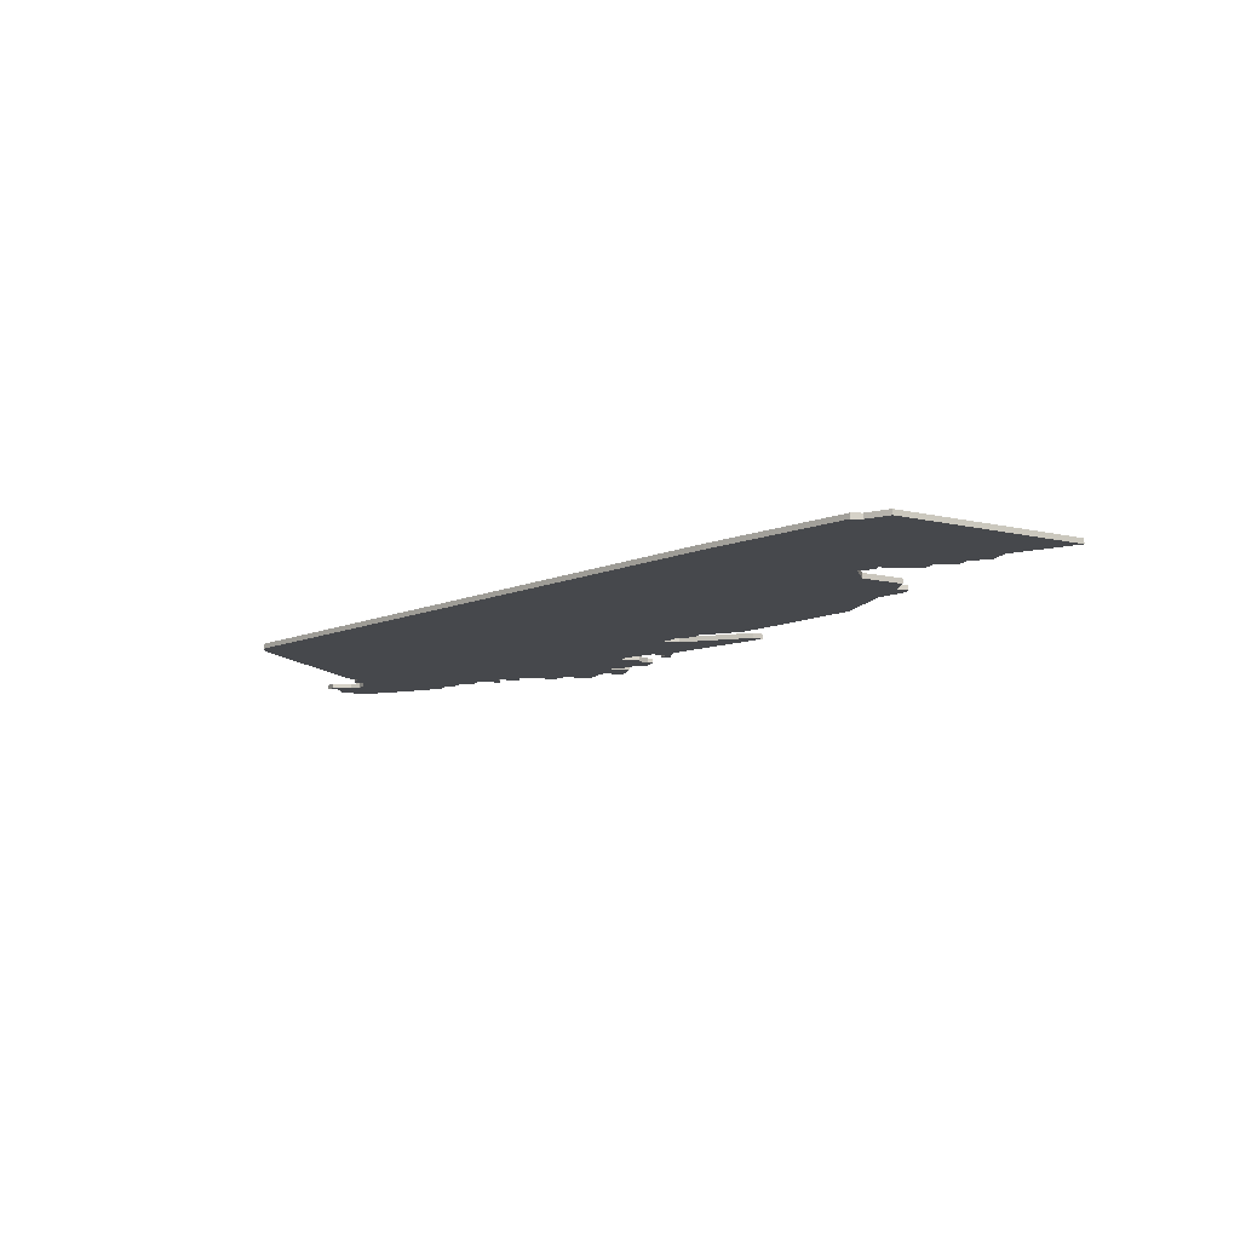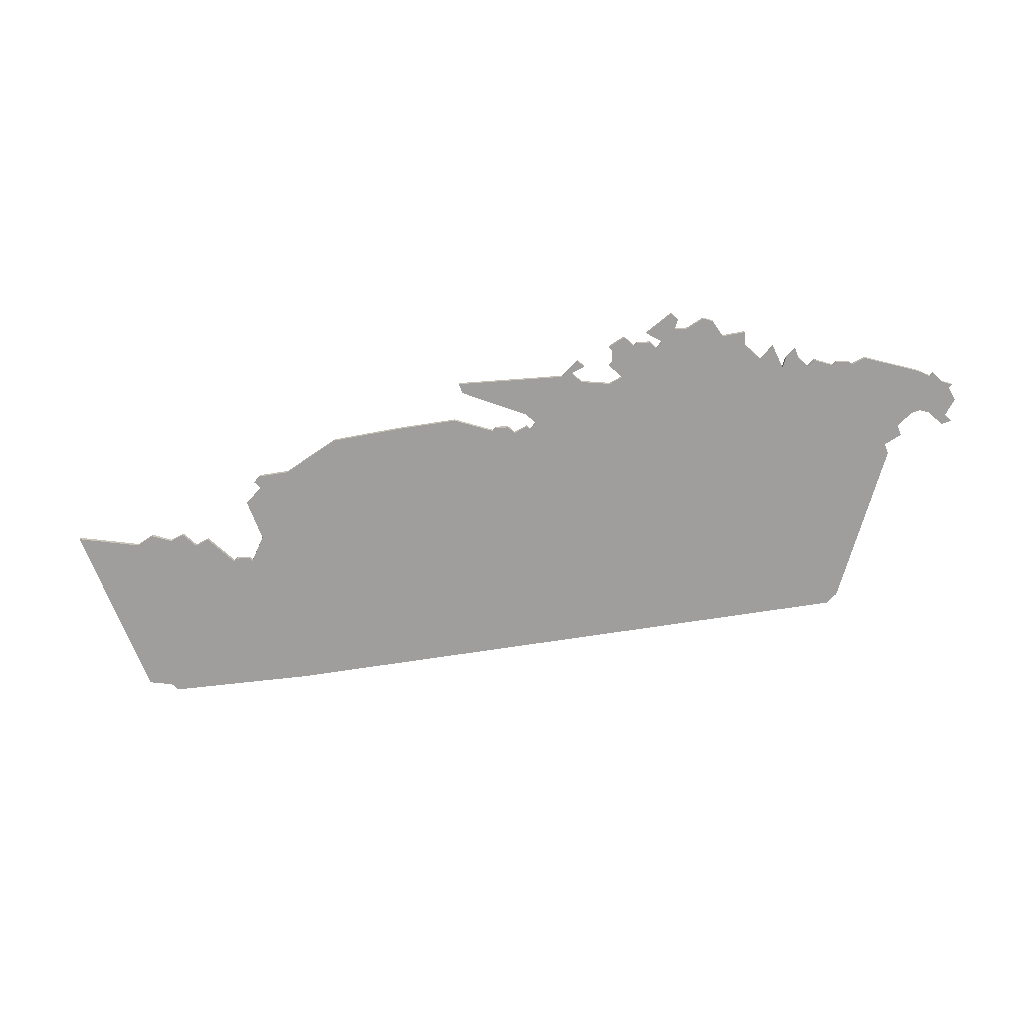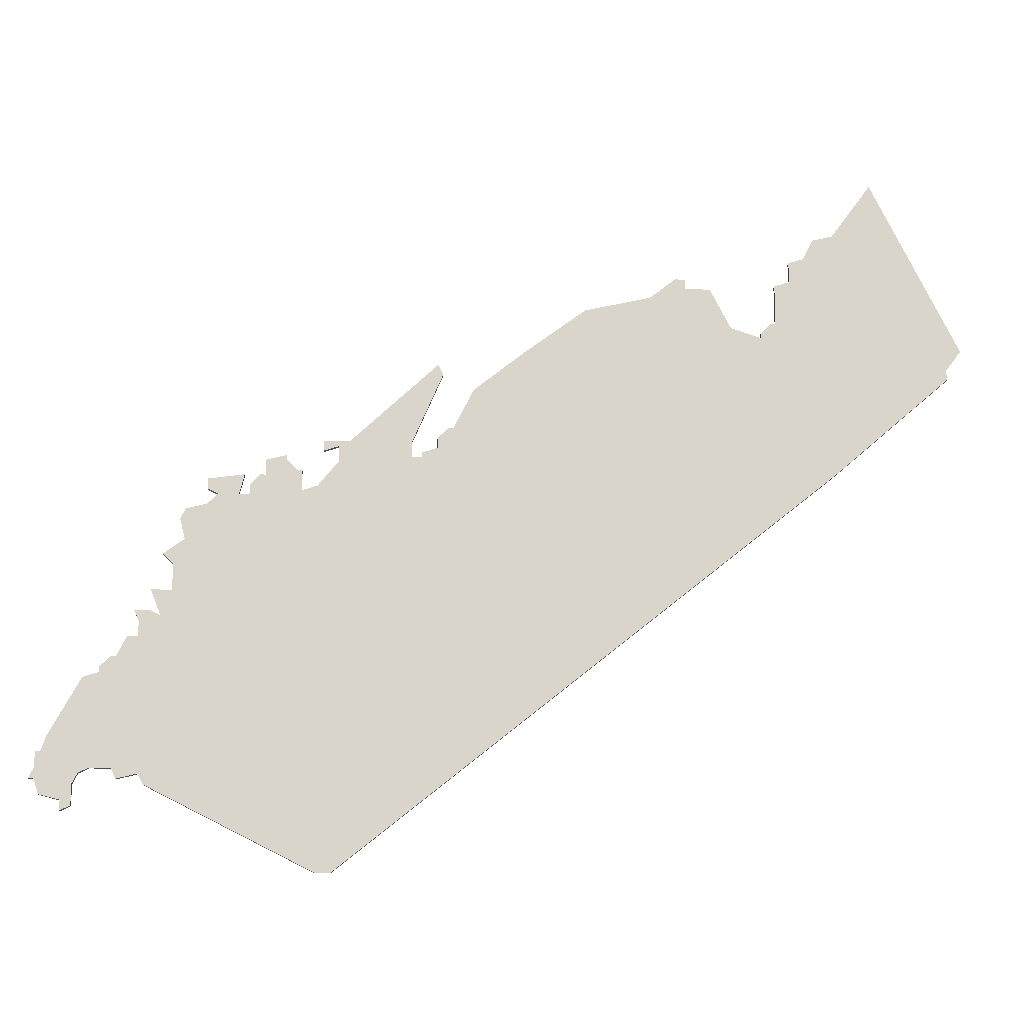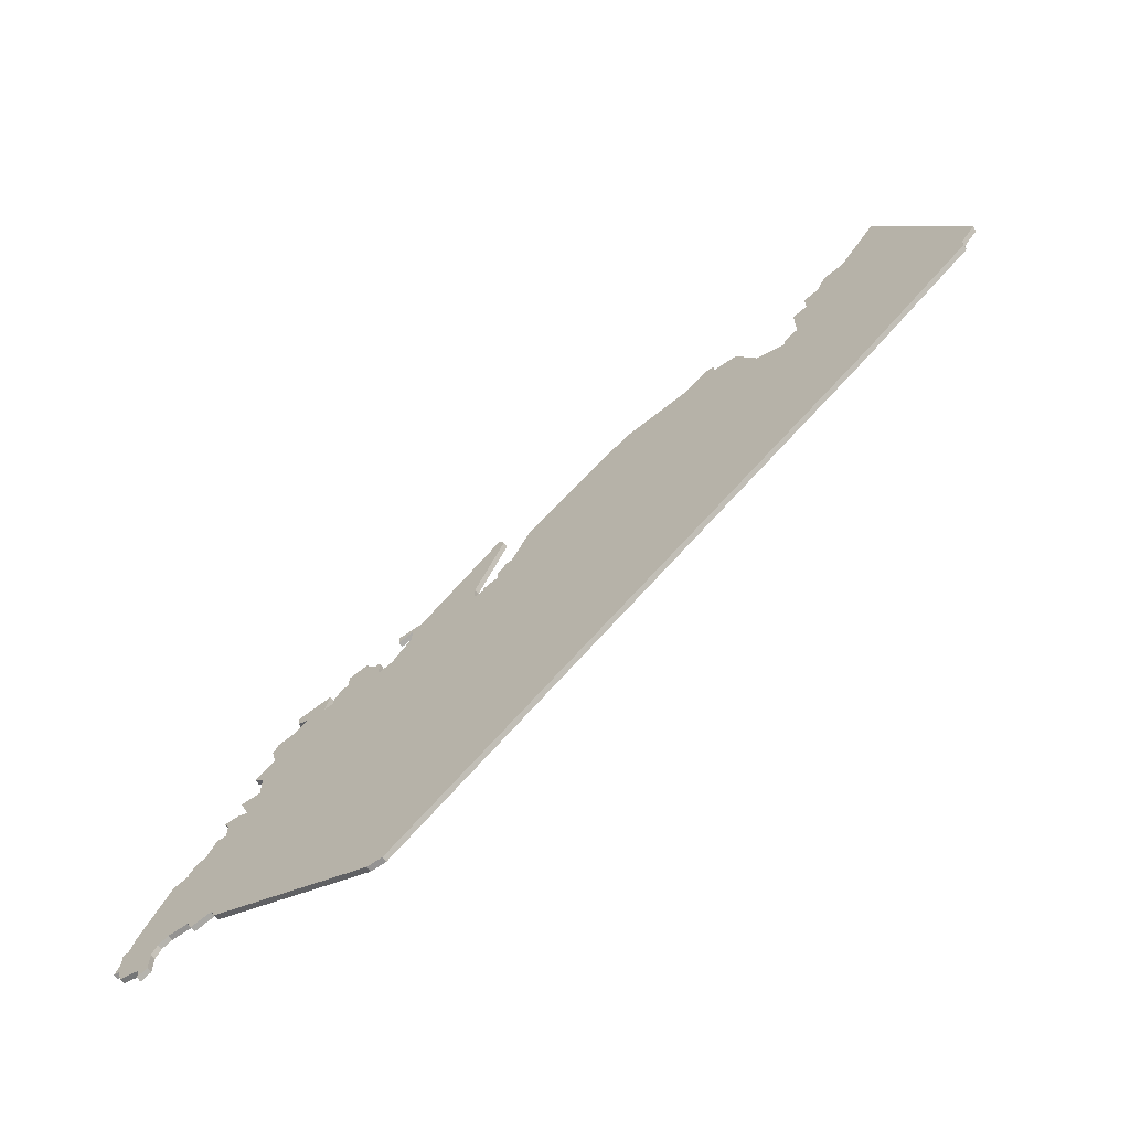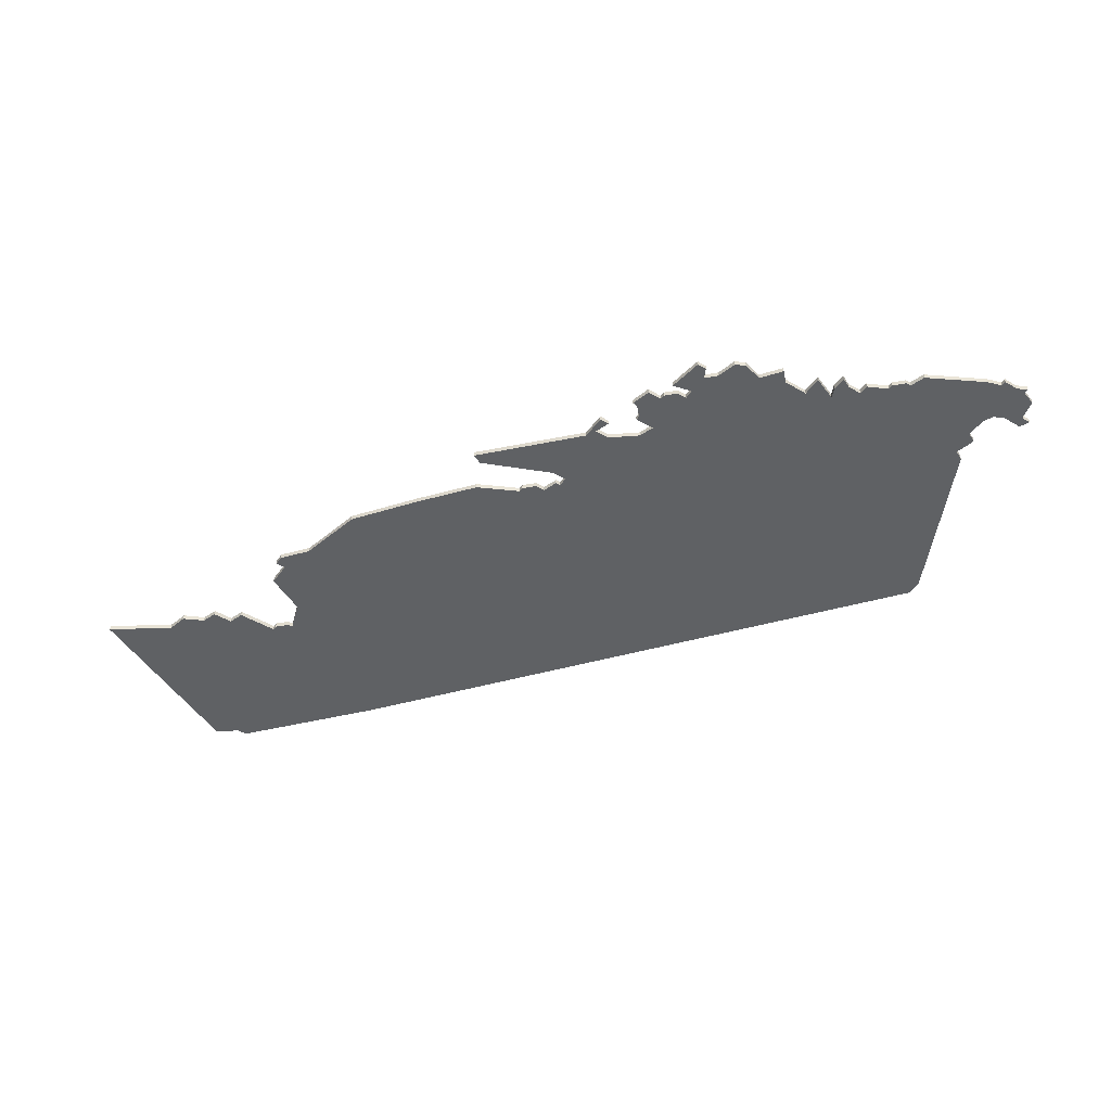
<metadata>
{"format":"obj","ext":"obj","renderer":"f3d","projection":"perspective","resolution":1024,"background":"white","views":[{"elev":-11.1,"azim":85.2,"up":"+Z"},{"elev":-71.0,"azim":-132.5,"up":"+Z"},{"elev":-15.2,"azim":-3.7,"up":"+Y"},{"elev":-66.8,"azim":34.7,"up":"+Y"},{"elev":-46.6,"azim":-123.6,"up":"+Z"}]}
</metadata>
<code>
v 5325 -338 0
v 5324 -341 0
v 5323 -341 0
v 5323 -344 0
v 5322 -346 0
v 5323 -346 0
v 5324 -349 0
v 5328 -350 0
v 5328 -352 0
v 5330 -351 0
v 5330 -347 0
v 5331 -345 0
v 5333 -344 0
v 5337 -344 0
v 5338 -346 0
v 5342 -345 0
v 5343 -347 0
v 5375 -363 0
v 5378 -363 0
v 5475 -285 0
v 5498 -265 0
v 5498 -263 0
v 5501 -259 0
v 5484 -224 0
v 5476 -235 0
v 5472 -236 0
v 5470 -240 0
v 5467 -241 0
v 5467 -245 0
v 5464 -246 0
v 5464 -254 0
v 5463 -254 0
v 5461 -256 0
v 5461 -257 0
v 5455 -255 0
v 5451 -247 0
v 5446 -247 0
v 5446 -245 0
v 5444 -245 0
v 5439 -249 0
v 5426 -252 0
v 5414 -261 0
v 5404 -269 0
v 5400 -277 0
v 5399 -277 0
v 5397 -279 0
v 5397 -281 0
v 5394 -282 0
v 5394 -283 0
v 5392 -283 0
v 5392 -280 0
v 5398 -266 0
v 5397 -264 0
v 5380 -280 0
v 5375 -280 0
v 5375 -282 0
v 5378 -281 0
v 5378 -284 0
v 5374 -289 0
v 5371 -290 0
v 5371 -286 0
v 5370 -286 0
v 5368 -284 0
v 5368 -283 0
v 5364 -284 0
v 5364 -287 0
v 5363 -287 0
v 5361 -289 0
v 5361 -291 0
v 5359 -291 0
v 5360 -287 0
v 5353 -288 0
v 5353 -290 0
v 5355 -291 0
v 5353 -293 0
v 5349 -294 0
v 5348 -296 0
v 5349 -300 0
v 5345 -303 0
v 5347 -305 0
v 5347 -310 0
v 5343 -310 0
v 5345 -315 0
v 5343 -314 0
v 5340 -314 0
v 5341 -316 0
v 5341 -319 0
v 5339 -319 0
v 5337 -323 0
v 5336 -323 0
v 5334 -325 0
v 5334 -326 0
v 5331 -327 0
v 5325 -338 1
v 5324 -341 1
v 5323 -341 1
v 5323 -344 1
v 5322 -346 1
v 5323 -346 1
v 5324 -349 1
v 5328 -350 1
v 5328 -352 1
v 5330 -351 1
v 5330 -347 1
v 5331 -345 1
v 5333 -344 1
v 5337 -344 1
v 5338 -346 1
v 5342 -345 1
v 5343 -347 1
v 5375 -363 1
v 5378 -363 1
v 5475 -285 1
v 5498 -265 1
v 5498 -263 1
v 5501 -259 1
v 5484 -224 1
v 5476 -235 1
v 5472 -236 1
v 5470 -240 1
v 5467 -241 1
v 5467 -245 1
v 5464 -246 1
v 5464 -254 1
v 5463 -254 1
v 5461 -256 1
v 5461 -257 1
v 5455 -255 1
v 5451 -247 1
v 5446 -247 1
v 5446 -245 1
v 5444 -245 1
v 5439 -249 1
v 5426 -252 1
v 5414 -261 1
v 5404 -269 1
v 5400 -277 1
v 5399 -277 1
v 5397 -279 1
v 5397 -281 1
v 5394 -282 1
v 5394 -283 1
v 5392 -283 1
v 5392 -280 1
v 5398 -266 1
v 5397 -264 1
v 5380 -280 1
v 5375 -280 1
v 5375 -282 1
v 5378 -281 1
v 5378 -284 1
v 5374 -289 1
v 5371 -290 1
v 5371 -286 1
v 5370 -286 1
v 5368 -284 1
v 5368 -283 1
v 5364 -284 1
v 5364 -287 1
v 5363 -287 1
v 5361 -289 1
v 5361 -291 1
v 5359 -291 1
v 5360 -287 1
v 5353 -288 1
v 5353 -290 1
v 5355 -291 1
v 5353 -293 1
v 5349 -294 1
v 5348 -296 1
v 5349 -300 1
v 5345 -303 1
v 5347 -305 1
v 5347 -310 1
v 5343 -310 1
v 5345 -315 1
v 5343 -314 1
v 5340 -314 1
v 5341 -316 1
v 5341 -319 1
v 5339 -319 1
v 5337 -323 1
v 5336 -323 1
v 5334 -325 1
v 5334 -326 1
v 5331 -327 1
f 2 1 93
f 4 3 2
f 6 5 4
f 8 7 6
f 10 9 8
f 16 15 14
f 18 17 16
f 20 19 18
f 22 21 20
f 24 23 22
f 27 26 25
f 29 28 27
f 31 30 29
f 33 32 31
f 37 36 35
f 39 38 37
f 42 41 40
f 44 43 42
f 46 45 44
f 49 48 47
f 53 52 51
f 56 55 54
f 62 61 60
f 65 64 63
f 68 67 66
f 72 71 70
f 74 73 72
f 77 76 75
f 80 79 78
f 83 82 81
f 85 84 83
f 89 88 87
f 91 90 89
f 2 93 92
f 6 4 2
f 10 8 6
f 20 18 16
f 24 22 20
f 29 27 25
f 34 33 31
f 40 39 37
f 44 42 40
f 47 46 44
f 54 53 51
f 57 56 54
f 63 62 60
f 66 65 63
f 69 68 66
f 74 72 70
f 78 77 75
f 81 80 78
f 86 85 83
f 92 91 89
f 6 2 92
f 11 10 6
f 20 16 14
f 25 24 20
f 31 29 25
f 40 37 35
f 47 44 40
f 54 51 50
f 58 57 54
f 66 63 60
f 75 74 70
f 81 78 75
f 87 86 83
f 6 92 89
f 12 11 6
f 20 14 13
f 31 25 20
f 47 40 35
f 58 54 50
f 69 66 60
f 75 70 69
f 6 89 87
f 13 12 6
f 34 31 20
f 47 35 34
f 58 50 49
f 75 69 60
f 6 87 83
f 20 13 6
f 47 34 20
f 59 58 49
f 81 75 60
f 20 6 83
f 49 47 20
f 60 59 49
f 83 81 60
f 49 20 83
f 83 60 49
f 186 94 95
f 95 96 97
f 97 98 99
f 99 100 101
f 101 102 103
f 107 108 109
f 109 110 111
f 111 112 113
f 113 114 115
f 115 116 117
f 118 119 120
f 120 121 122
f 122 123 124
f 124 125 126
f 128 129 130
f 130 131 132
f 133 134 135
f 135 136 137
f 137 138 139
f 140 141 142
f 144 145 146
f 147 148 149
f 153 154 155
f 156 157 158
f 159 160 161
f 163 164 165
f 165 166 167
f 168 169 170
f 171 172 173
f 174 175 176
f 176 177 178
f 180 181 182
f 182 183 184
f 185 186 95
f 95 97 99
f 99 101 103
f 109 111 113
f 113 115 117
f 118 120 122
f 124 126 127
f 130 132 133
f 133 135 137
f 137 139 140
f 144 146 147
f 147 149 150
f 153 155 156
f 156 158 159
f 159 161 162
f 163 165 167
f 168 170 171
f 171 173 174
f 176 178 179
f 182 184 185
f 185 95 99
f 99 103 104
f 107 109 113
f 113 117 118
f 118 122 124
f 128 130 133
f 133 137 140
f 143 144 147
f 147 150 151
f 153 156 159
f 163 167 168
f 168 171 174
f 176 179 180
f 182 185 99
f 99 104 105
f 106 107 113
f 113 118 124
f 128 133 140
f 143 147 151
f 153 159 162
f 162 163 168
f 180 182 99
f 99 105 106
f 113 124 127
f 127 128 140
f 142 143 151
f 153 162 168
f 176 180 99
f 99 106 113
f 113 127 140
f 142 151 152
f 153 168 174
f 176 99 113
f 113 140 142
f 142 152 153
f 153 174 176
f 176 113 142
f 142 153 176
f 95 94 2
f 2 94 1
f 96 95 3
f 3 95 2
f 97 96 4
f 4 96 3
f 98 97 5
f 5 97 4
f 99 98 6
f 6 98 5
f 100 99 7
f 7 99 6
f 101 100 8
f 8 100 7
f 102 101 9
f 9 101 8
f 103 102 10
f 10 102 9
f 104 103 11
f 11 103 10
f 105 104 12
f 12 104 11
f 106 105 13
f 13 105 12
f 107 106 14
f 14 106 13
f 108 107 15
f 15 107 14
f 109 108 16
f 16 108 15
f 110 109 17
f 17 109 16
f 111 110 18
f 18 110 17
f 112 111 19
f 19 111 18
f 113 112 20
f 20 112 19
f 114 113 21
f 21 113 20
f 115 114 22
f 22 114 21
f 116 115 23
f 23 115 22
f 117 116 24
f 24 116 23
f 118 117 25
f 25 117 24
f 119 118 26
f 26 118 25
f 120 119 27
f 27 119 26
f 121 120 28
f 28 120 27
f 122 121 29
f 29 121 28
f 123 122 30
f 30 122 29
f 124 123 31
f 31 123 30
f 125 124 32
f 32 124 31
f 126 125 33
f 33 125 32
f 127 126 34
f 34 126 33
f 128 127 35
f 35 127 34
f 129 128 36
f 36 128 35
f 130 129 37
f 37 129 36
f 131 130 38
f 38 130 37
f 132 131 39
f 39 131 38
f 133 132 40
f 40 132 39
f 134 133 41
f 41 133 40
f 135 134 42
f 42 134 41
f 136 135 43
f 43 135 42
f 137 136 44
f 44 136 43
f 138 137 45
f 45 137 44
f 139 138 46
f 46 138 45
f 140 139 47
f 47 139 46
f 141 140 48
f 48 140 47
f 142 141 49
f 49 141 48
f 143 142 50
f 50 142 49
f 144 143 51
f 51 143 50
f 145 144 52
f 52 144 51
f 146 145 53
f 53 145 52
f 147 146 54
f 54 146 53
f 148 147 55
f 55 147 54
f 149 148 56
f 56 148 55
f 150 149 57
f 57 149 56
f 151 150 58
f 58 150 57
f 152 151 59
f 59 151 58
f 153 152 60
f 60 152 59
f 154 153 61
f 61 153 60
f 155 154 62
f 62 154 61
f 156 155 63
f 63 155 62
f 157 156 64
f 64 156 63
f 158 157 65
f 65 157 64
f 159 158 66
f 66 158 65
f 160 159 67
f 67 159 66
f 161 160 68
f 68 160 67
f 162 161 69
f 69 161 68
f 163 162 70
f 70 162 69
f 164 163 71
f 71 163 70
f 165 164 72
f 72 164 71
f 166 165 73
f 73 165 72
f 167 166 74
f 74 166 73
f 168 167 75
f 75 167 74
f 169 168 76
f 76 168 75
f 170 169 77
f 77 169 76
f 171 170 78
f 78 170 77
f 172 171 79
f 79 171 78
f 173 172 80
f 80 172 79
f 174 173 81
f 81 173 80
f 175 174 82
f 82 174 81
f 176 175 83
f 83 175 82
f 177 176 84
f 84 176 83
f 178 177 85
f 85 177 84
f 179 178 86
f 86 178 85
f 180 179 87
f 87 179 86
f 181 180 88
f 88 180 87
f 182 181 89
f 89 181 88
f 183 182 90
f 90 182 89
f 184 183 91
f 91 183 90
f 185 184 92
f 92 184 91
f 94 186 1
f 1 186 93
f 186 185 93
f 93 185 92

</code>
